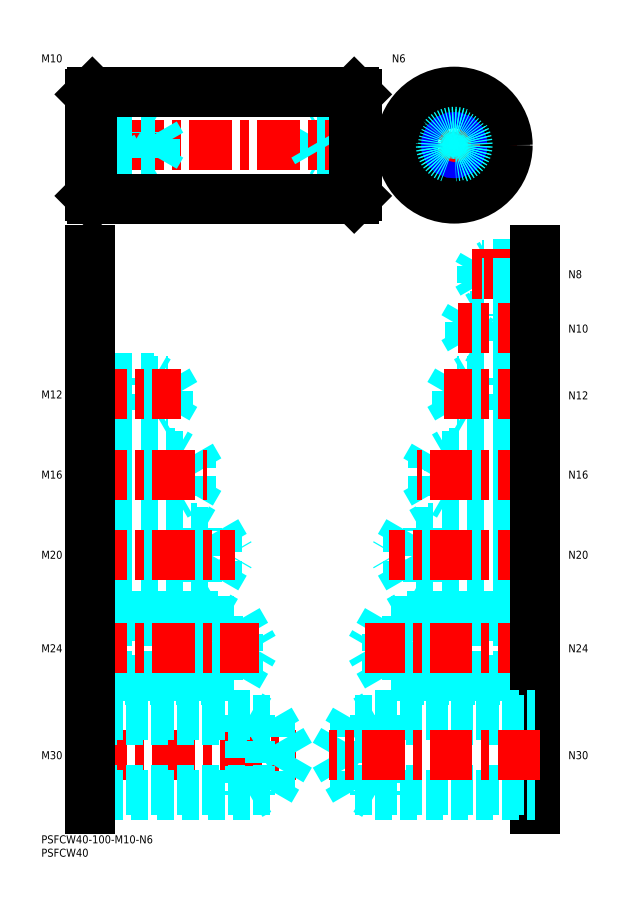
<metadata>
{"format":"dxf","ext":"dxf","renderer":"ezdxf+matplotlib","layout":"modelspace","background":"white","min_lineweight":24,"dpi":150}
</metadata>
<code>
0
SECTION
2
ENTITIES
0
INSERT
8
MSM_CONTINUOUS
2
*U38
10
0
20
0
30
0
0
INSERT
8
MSM_CONTINUOUS
2
*U39
10
0
20
0
30
0
0
LINE
8
MSM_DASHED
10
47.35
20
159.9
30
0
11
47.35
21
170.1
31
0
0
LINE
8
MSM_DASHED
10
47.35
20
170.1
30
0
11
50.27
21
165
31
0
0
LINE
8
MSM_DASHED
10
42.1
20
159
30
0
11
42.1
21
171
31
0
0
LINE
8
MSM_DASHED
10
18.1
20
159.9
30
0
11
47.35
21
159.9
31
0
0
LINE
8
MSM_DASHED
10
18.1
20
159
30
0
11
42.1
21
159
31
0
0
LINE
8
MSM_DASHED
10
42.1
20
159
30
0
11
43.74
21
159.9
31
0
0
LINE
8
MSM_DASHED
10
47.35
20
159.9
30
0
11
50.27
21
165
31
0
0
LINE
8
MSM_DASHED
10
18.1
20
171
30
0
11
42.1
21
171
31
0
0
LINE
8
MSM_DASHED
10
18.1
20
170.1
30
0
11
47.35
21
170.1
31
0
0
LINE
8
MSM_DASHED
10
42.1
20
171
30
0
11
43.74
21
170.1
31
0
0
LINE
8
MSM_CENTER
10
16.1
20
165
30
0
11
52.27
21
165
31
0
0
INSERT
8
MSM_CONTINUOUS
2
*U41
10
0
20
0
30
0
0
LINE
8
MSM_DASHED
10
56.1
20
128.1
30
0
11
60.1
21
135
31
0
0
LINE
8
MSM_DASHED
10
18.1
20
127
30
0
11
50.1
21
127
31
0
0
LINE
8
MSM_DASHED
10
18.1
20
128.1
30
0
11
56.1
21
128.1
31
0
0
LINE
8
MSM_DASHED
10
50.1
20
127
30
0
11
50.1
21
143
31
0
0
LINE
8
MSM_DASHED
10
56.1
20
128.1
30
0
11
56.1
21
141.9
31
0
0
LINE
8
MSM_DASHED
10
50.1
20
127
30
0
11
51.98
21
128.1
31
0
0
LINE
8
MSM_DASHED
10
56.1
20
141.9
30
0
11
60.1
21
135
31
0
0
LINE
8
MSM_DASHED
10
18.1
20
141.9
30
0
11
56.1
21
141.9
31
0
0
LINE
8
MSM_DASHED
10
18.1
20
143
30
0
11
50.1
21
143
31
0
0
LINE
8
MSM_DASHED
10
50.1
20
143
30
0
11
51.98
21
141.9
31
0
0
LINE
8
MSM_CENTER
10
16.1
20
135
30
0
11
62.1
21
135
31
0
0
LINE
8
MSM_DASHED
10
106.1
20
255.3
30
0
11
106.1
21
261.3
31
0
0
LINE
8
MSM_DASHED
10
103.1
20
255.9
30
0
11
103.1
21
260.8
31
0
0
LINE
8
MSM_DASHED
10
103.1
20
260.8
30
0
11
101.7
21
258.3
31
0
0
LINE
8
MSM_DASHED
10
106.1
20
255.3
30
0
11
105.2
21
255.9
31
0
0
LINE
8
MSM_DASHED
10
106.1
20
261.3
30
0
11
105.2
21
260.8
31
0
0
LINE
8
MSM_DASHED
10
118.1
20
255.9
30
0
11
103.1
21
255.9
31
0
0
LINE
8
MSM_DASHED
10
118.1
20
260.8
30
0
11
103.1
21
260.8
31
0
0
LINE
8
MSM_DASHED
10
118.1
20
255.3
30
0
11
106.1
21
255.3
31
0
0
LINE
8
MSM_DASHED
10
118.1
20
261.3
30
0
11
106.1
21
261.3
31
0
0
INSERT
8
MSM_CONTINUOUS
2
*U42
10
0
20
0
30
0
0
LINE
8
MSM_DASHED
10
18.1
20
113.6
30
0
11
65.6
21
113.6
31
0
0
LINE
8
MSM_DASHED
10
18.1
20
96.35
30
0
11
65.6
21
96.35
31
0
0
LINE
8
MSM_DASHED
10
18.1
20
95
30
0
11
58.1
21
95
31
0
0
LINE
8
MSM_DASHED
10
18.1
20
115
30
0
11
58.1
21
115
31
0
0
LINE
8
MSM_DASHED
10
65.6
20
113.6
30
0
11
70.6
21
105
31
0
0
LINE
8
MSM_DASHED
10
65.6
20
96.35
30
0
11
70.6
21
105
31
0
0
LINE
8
MSM_DASHED
10
58.1
20
95
30
0
11
58.1
21
115
31
0
0
LINE
8
MSM_DASHED
10
65.6
20
96.35
30
0
11
65.6
21
113.6
31
0
0
LINE
8
MSM_DASHED
10
58.1
20
95
30
0
11
60.45
21
96.35
31
0
0
LINE
8
MSM_DASHED
10
58.1
20
115
30
0
11
60.45
21
113.6
31
0
0
LINE
8
MSM_CENTER
10
16.1
20
105
30
0
11
72.6
21
105
31
0
0
INSERT
8
MSM_CONTINUOUS
2
*U43
10
0
20
0
30
0
0
LINE
8
MSM_DASHED
10
168.8
20
206
30
0
11
168.8
21
214
31
0
0
LINE
8
MSM_DASHED
10
165
20
206.7
30
0
11
165
21
213.3
31
0
0
LINE
8
MSM_DASHED
10
165
20
213.3
30
0
11
163.1
21
210
31
0
0
LINE
8
MSM_DASHED
10
168.8
20
206
30
0
11
167.6
21
206.7
31
0
0
LINE
8
MSM_DASHED
10
165
20
206.7
30
0
11
163.1
21
210
31
0
0
LINE
8
MSM_DASHED
10
168.8
20
214
30
0
11
167.6
21
213.3
31
0
0
LINE
8
MSM_DASHED
10
160.3
20
185.8
30
0
11
160.3
21
194.2
31
0
0
LINE
8
MSM_DASHED
10
160.3
20
194.2
30
0
11
157.8
21
190
31
0
0
LINE
8
MSM_DASHED
10
164.8
20
185
30
0
11
164.8
21
195
31
0
0
LINE
8
MSM_DASHED
10
184.8
20
185.8
30
0
11
160.3
21
185.8
31
0
0
LINE
8
MSM_DASHED
10
184.8
20
185
30
0
11
164.8
21
185
31
0
0
LINE
8
MSM_DASHED
10
164.8
20
185
30
0
11
163.4
21
185.8
31
0
0
LINE
8
MSM_DASHED
10
160.3
20
185.8
30
0
11
157.8
21
190
31
0
0
LINE
8
MSM_DASHED
10
184.8
20
195
30
0
11
164.8
21
195
31
0
0
LINE
8
MSM_DASHED
10
184.8
20
194.2
30
0
11
160.3
21
194.2
31
0
0
LINE
8
MSM_DASHED
10
164.8
20
195
30
0
11
163.4
21
194.2
31
0
0
LINE
8
MSM_DASHED
10
184.8
20
214
30
0
11
168.8
21
214
31
0
0
LINE
8
MSM_DASHED
10
184.8
20
206
30
0
11
168.8
21
206
31
0
0
LINE
8
MSM_DASHED
10
184.8
20
213.3
30
0
11
165
21
213.3
31
0
0
LINE
8
MSM_CENTER
10
161.1
20
210
30
0
11
186.8
21
210
31
0
0
LINE
8
MSM_DASHED
10
184.8
20
206.7
30
0
11
165
21
206.7
31
0
0
LINE
8
MSM_CENTER
10
186.8
20
190
30
0
11
155.8
21
190
31
0
0
LINE
8
MSM_DASHED
10
155.5
20
159.9
30
0
11
155.5
21
170.1
31
0
0
LINE
8
MSM_DASHED
10
155.5
20
170.1
30
0
11
152.6
21
165
31
0
0
LINE
8
MSM_DASHED
10
160.8
20
159
30
0
11
160.8
21
171
31
0
0
LINE
8
MSM_DASHED
10
184.8
20
159.9
30
0
11
155.5
21
159.9
31
0
0
LINE
8
MSM_DASHED
10
184.8
20
159
30
0
11
160.8
21
159
31
0
0
LINE
8
MSM_DASHED
10
160.8
20
159
30
0
11
159.1
21
159.9
31
0
0
LINE
8
MSM_DASHED
10
155.5
20
159.9
30
0
11
152.6
21
165
31
0
0
LINE
8
MSM_DASHED
10
184.8
20
171
30
0
11
160.8
21
171
31
0
0
LINE
8
MSM_DASHED
10
184.8
20
170.1
30
0
11
155.5
21
170.1
31
0
0
LINE
8
MSM_DASHED
10
160.8
20
171
30
0
11
159.1
21
170.1
31
0
0
LINE
8
MSM_CENTER
10
186.8
20
165
30
0
11
150.6
21
165
31
0
0
LINE
8
MSM_DASHED
10
146.8
20
128.1
30
0
11
142.8
21
135
31
0
0
LINE
8
MSM_DASHED
10
184.8
20
127
30
0
11
152.8
21
127
31
0
0
LINE
8
MSM_DASHED
10
184.8
20
128.1
30
0
11
146.8
21
128.1
31
0
0
LINE
8
MSM_DASHED
10
152.8
20
127
30
0
11
152.8
21
143
31
0
0
LINE
8
MSM_DASHED
10
146.8
20
128.1
30
0
11
146.8
21
141.9
31
0
0
LINE
8
MSM_DASHED
10
152.8
20
127
30
0
11
150.9
21
128.1
31
0
0
LINE
8
MSM_DASHED
10
146.8
20
141.9
30
0
11
142.8
21
135
31
0
0
LINE
8
MSM_DASHED
10
184.8
20
141.9
30
0
11
146.8
21
141.9
31
0
0
LINE
8
MSM_DASHED
10
184.8
20
143
30
0
11
152.8
21
143
31
0
0
LINE
8
MSM_DASHED
10
152.8
20
143
30
0
11
150.9
21
141.9
31
0
0
LINE
8
MSM_CENTER
10
186.8
20
135
30
0
11
140.8
21
135
31
0
0
LINE
8
MSM_DASHED
10
184.8
20
113.6
30
0
11
137.3
21
113.6
31
0
0
LINE
8
MSM_DASHED
10
184.8
20
96.35
30
0
11
137.3
21
96.35
31
0
0
LINE
8
MSM_DASHED
10
184.8
20
95
30
0
11
144.8
21
95
31
0
0
LINE
8
MSM_DASHED
10
184.8
20
115
30
0
11
144.8
21
115
31
0
0
LINE
8
MSM_DASHED
10
137.3
20
113.6
30
0
11
132.3
21
105
31
0
0
LINE
8
MSM_DASHED
10
137.3
20
96.35
30
0
11
132.3
21
105
31
0
0
LINE
8
MSM_DASHED
10
144.8
20
95
30
0
11
144.8
21
115
31
0
0
LINE
8
MSM_DASHED
10
137.3
20
96.35
30
0
11
137.3
21
113.6
31
0
0
LINE
8
MSM_DASHED
10
144.8
20
95
30
0
11
142.4
21
96.35
31
0
0
LINE
8
MSM_DASHED
10
144.8
20
115
30
0
11
142.4
21
113.6
31
0
0
LINE
8
MSM_CENTER
10
186.8
20
105
30
0
11
130.3
21
105
31
0
0
LINE
8
MSM_CONTINUOUS
10
18.1
20
277.3
30
0
11
18.1
21
239.3
31
0
0
LINE
8
MSM_CENTER
10
122.1
20
258.3
30
0
11
14.1
21
258.3
31
0
0
LINE
8
MSM_CENTER
10
154.5
20
282.3
30
0
11
154.5
21
234.3
31
0
0
LINE
8
MSM_CENTER
10
130.5
20
258.3
30
0
11
178.5
21
258.3
31
0
0
LINE
8
MSM_DASHED
10
18.1
20
59.62
30
0
11
73.6
21
59.62
31
0
0
LINE
8
MSM_DASHED
10
73.6
20
59.62
30
0
11
73.6
21
80.38
31
0
0
LINE
8
MSM_DASHED
10
66.1
20
58
30
0
11
68.92
21
59.62
31
0
0
LINE
8
MSM_DASHED
10
18.1
20
80.38
30
0
11
73.6
21
80.38
31
0
0
LINE
8
MSM_DASHED
10
66.1
20
82
30
0
11
18.1
21
82
31
0
0
LINE
8
MSM_DASHED
10
66.1
20
58
30
0
11
18.1
21
58
31
0
0
LINE
8
MSM_DASHED
10
66.1
20
82
30
0
11
68.92
21
80.38
31
0
0
LINE
8
MSM_DASHED
10
66.1
20
82
30
0
11
66.1
21
58
31
0
0
LINE
8
MSM_DASHED
10
73.6
20
80.38
30
0
11
79.59
21
70
31
0
0
LINE
8
MSM_DASHED
10
73.6
20
59.62
30
0
11
79.59
21
70
31
0
0
LINE
8
MSM_CENTER
10
16.1
20
70
30
0
11
81.59
21
70
31
0
0
INSERT
8
MSM_CONTINUOUS
2
*U44
10
0
20
0
30
0
0
LINE
8
MSM_DASHED
10
184.8
20
59.62
30
0
11
129.3
21
59.62
31
0
0
LINE
8
MSM_DASHED
10
129.3
20
59.62
30
0
11
129.3
21
80.38
31
0
0
LINE
8
MSM_DASHED
10
136.8
20
58
30
0
11
133.9
21
59.62
31
0
0
LINE
8
MSM_DASHED
10
184.8
20
80.38
30
0
11
129.3
21
80.38
31
0
0
LINE
8
MSM_DASHED
10
136.8
20
82
30
0
11
184.8
21
82
31
0
0
LINE
8
MSM_DASHED
10
136.8
20
58
30
0
11
184.8
21
58
31
0
0
LINE
8
MSM_DASHED
10
136.8
20
82
30
0
11
133.9
21
80.38
31
0
0
LINE
8
MSM_DASHED
10
136.8
20
82
30
0
11
136.8
21
58
31
0
0
LINE
8
MSM_DASHED
10
129.3
20
80.38
30
0
11
123.3
21
70
31
0
0
LINE
8
MSM_DASHED
10
129.3
20
59.62
30
0
11
123.3
21
70
31
0
0
LINE
8
MSM_CENTER
10
186.8
20
70
30
0
11
121.3
21
70
31
0
0
LINE
8
MSM_CONTINUOUS
10
184.8
20
10
30
0
11
184.8
21
219
31
0
0
LINE
8
MSM_DASHED
10
42.6
20
254.1
30
0
11
42.6
21
262.5
31
0
0
LINE
8
MSM_DASHED
10
42.6
20
262.5
30
0
11
45.02
21
258.3
31
0
0
LINE
8
MSM_DASHED
10
38.1
20
253.3
30
0
11
38.1
21
263.3
31
0
0
LINE
8
MSM_DASHED
10
18.1
20
254.1
30
0
11
42.6
21
254.1
31
0
0
LINE
8
MSM_DASHED
10
18.1
20
253.3
30
0
11
38.1
21
253.3
31
0
0
LINE
8
MSM_DASHED
10
38.1
20
253.3
30
0
11
39.51
21
254.1
31
0
0
LINE
8
MSM_DASHED
10
42.6
20
254.1
30
0
11
45.02
21
258.3
31
0
0
LINE
8
MSM_DASHED
10
18.1
20
263.3
30
0
11
38.1
21
263.3
31
0
0
LINE
8
MSM_DASHED
10
18.1
20
262.5
30
0
11
42.6
21
262.5
31
0
0
LINE
8
MSM_DASHED
10
38.1
20
263.3
30
0
11
39.51
21
262.5
31
0
0
LINE
8
MSM_CONTINUOUS
10
19.1
20
278.3
30
0
11
117.1
21
278.3
31
0
0
LINE
8
MSM_CONTINUOUS
10
19.1
20
238.3
30
0
11
117.1
21
238.3
31
0
0
LINE
8
MSM_CONTINUOUS
10
118.1
20
277.3
30
0
11
118.1
21
239.3
31
0
0
LINE
8
MSM_CONTINUOUS
10
18.1
20
277.3
30
0
11
19.1
21
278.3
31
0
0
LINE
8
MSM_CONTINUOUS
10
18.1
20
239.3
30
0
11
19.1
21
238.3
31
0
0
LINE
8
MSM_CONTINUOUS
10
117.1
20
278.3
30
0
11
118.1
21
277.3
31
0
0
LINE
8
MSM_CONTINUOUS
10
118.1
20
239.3
30
0
11
117.1
21
238.3
31
0
0
LINE
8
MSM_DASHED
10
103.1
20
255.9
30
0
11
101.7
21
258.3
31
0
0
LINE
8
MSM_CONTINUOUS
10
19.1
20
278.3
30
0
11
19.1
21
238.3
31
0
0
LINE
8
MSM_CONTINUOUS
10
117.1
20
278.3
30
0
11
117.1
21
238.3
31
0
0
CIRCLE
8
MSM_CONTINUOUS
10
154.5
20
258.3
30
0
40
19
0
CIRCLE
8
MSM_CONTINUOUS
10
154.5
20
258.3
30
0
40
20
0
LINE
8
MSM_CENTER
10
16.1
20
30
30
0
11
95.17
21
30
31
0
0
LINE
8
MSM_DASHED
10
85.6
20
16.89
30
0
11
18.1
21
16.89
31
0
0
LINE
8
MSM_DASHED
10
85.6
20
43.11
30
0
11
18.1
21
43.11
31
0
0
LINE
8
MSM_DASHED
10
78.1
20
45
30
0
11
18.1
21
45
31
0
0
LINE
8
MSM_DASHED
10
78.1
20
15
30
0
11
18.1
21
15
31
0
0
LINE
8
MSM_DASHED
10
78.1
20
45
30
0
11
78.1
21
15
31
0
0
LINE
8
MSM_DASHED
10
85.6
20
43.11
30
0
11
85.6
21
16.89
31
0
0
LINE
8
MSM_DASHED
10
93.17
20
30
30
0
11
85.6
21
43.11
31
0
0
LINE
8
MSM_DASHED
10
93.17
20
30
30
0
11
85.6
21
16.89
31
0
0
LINE
8
MSM_DASHED
10
78.1
20
45
30
0
11
81.39
21
43.11
31
0
0
LINE
8
MSM_DASHED
10
78.1
20
15
30
0
11
81.39
21
16.89
31
0
0
CIRCLE
8
MSM_CONTINUOUS
10
154.5
20
258.3
30
0
40
2.458
0
CIRCLE
8
MSM_NARROW
10
154.5
20
258.3
30
0
40
3
0
LINE
8
MSM_CONTINUOUS
10
18.1
20
219
30
0
11
18.1
21
10
31
0
0
INSERT
8
MSM_CONTINUOUS
2
*U45
10
0
20
0
30
0
0
LINE
8
MSM_DASHED
10
117.3
20
16.89
30
0
11
184.8
21
16.89
31
0
0
LINE
8
MSM_DASHED
10
117.3
20
43.11
30
0
11
184.8
21
43.11
31
0
0
LINE
8
MSM_DASHED
10
124.8
20
45
30
0
11
184.8
21
45
31
0
0
LINE
8
MSM_DASHED
10
124.8
20
15
30
0
11
184.8
21
15
31
0
0
LINE
8
MSM_DASHED
10
124.8
20
45
30
0
11
124.8
21
15
31
0
0
LINE
8
MSM_DASHED
10
117.3
20
43.11
30
0
11
117.3
21
16.89
31
0
0
LINE
8
MSM_DASHED
10
109.7
20
30
30
0
11
117.3
21
43.11
31
0
0
LINE
8
MSM_DASHED
10
109.7
20
30
30
0
11
117.3
21
16.89
31
0
0
LINE
8
MSM_DASHED
10
124.8
20
45
30
0
11
121.5
21
43.11
31
0
0
LINE
8
MSM_DASHED
10
124.8
20
15
30
0
11
121.5
21
16.89
31
0
0
LINE
8
MSM_CENTER
10
186.8
20
30
30
0
11
107.7
21
30
31
0
0
INSERT
8
MSM_CONTINUOUS
2
*U46
10
0
20
0
30
0
0
INSERT
8
MSM_CONTINUOUS
2
*U47
10
0
20
0
30
0
0
INSERT
8
MSM_CONTINUOUS
2
*U48
10
0
20
0
30
0
0
INSERT
8
MSM_CONTINUOUS
2
*U49
10
0
20
0
30
0
0
INSERT
8
MSM_CONTINUOUS
2
*U50
10
0
20
0
30
0
0
INSERT
8
MSM_CONTINUOUS
2
*U51
10
0
20
0
30
0
0
INSERT
8
MSM_CONTINUOUS
2
*U52
10
0
20
0
30
0
0
INSERT
8
MSM_CONTINUOUS
2
*U53
10
0
20
0
30
0
0
INSERT
8
MSM_CONTINUOUS
2
*U54
10
0
20
0
30
0
0
CIRCLE
8
MSM_DASHED
10
154.5
20
258.3
30
0
40
5
0
CIRCLE
8
MSM_DASHED
10
154.5
20
258.3
30
0
40
4.188
0
ENDSEC
0
EOF

</code>
